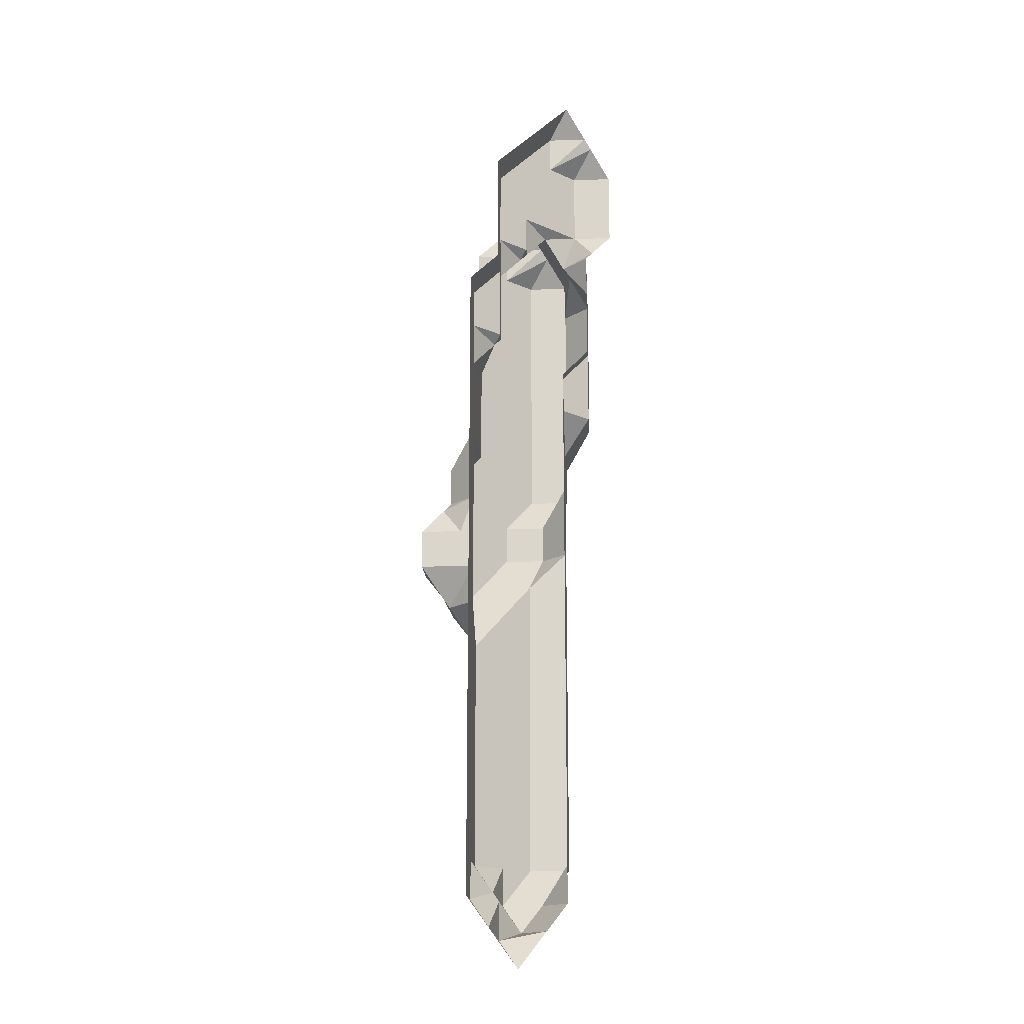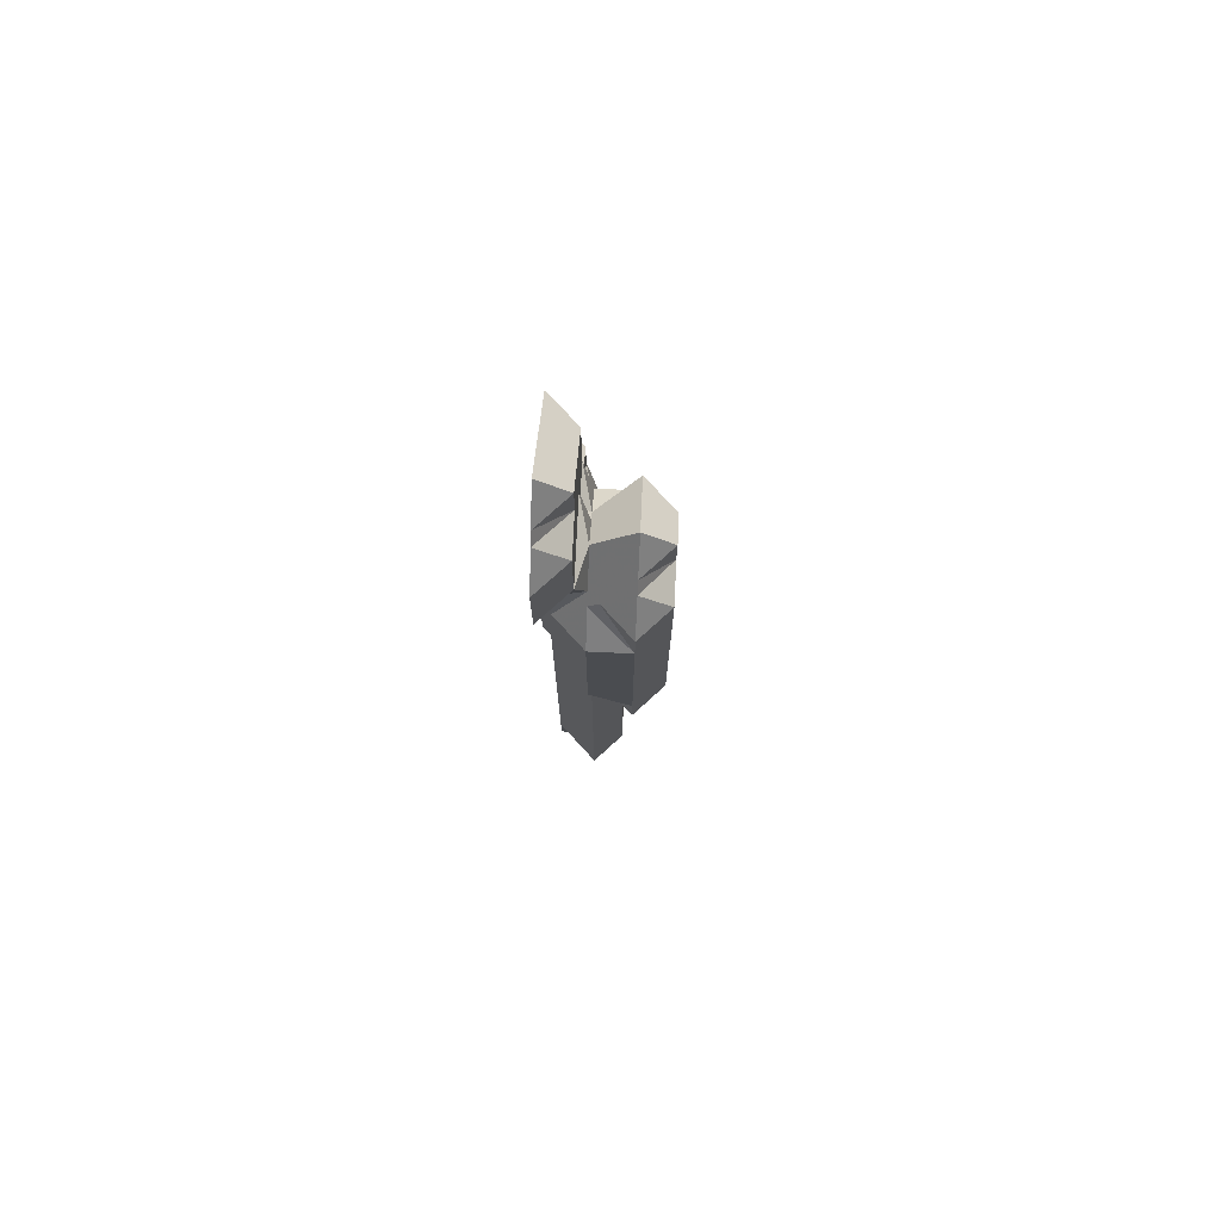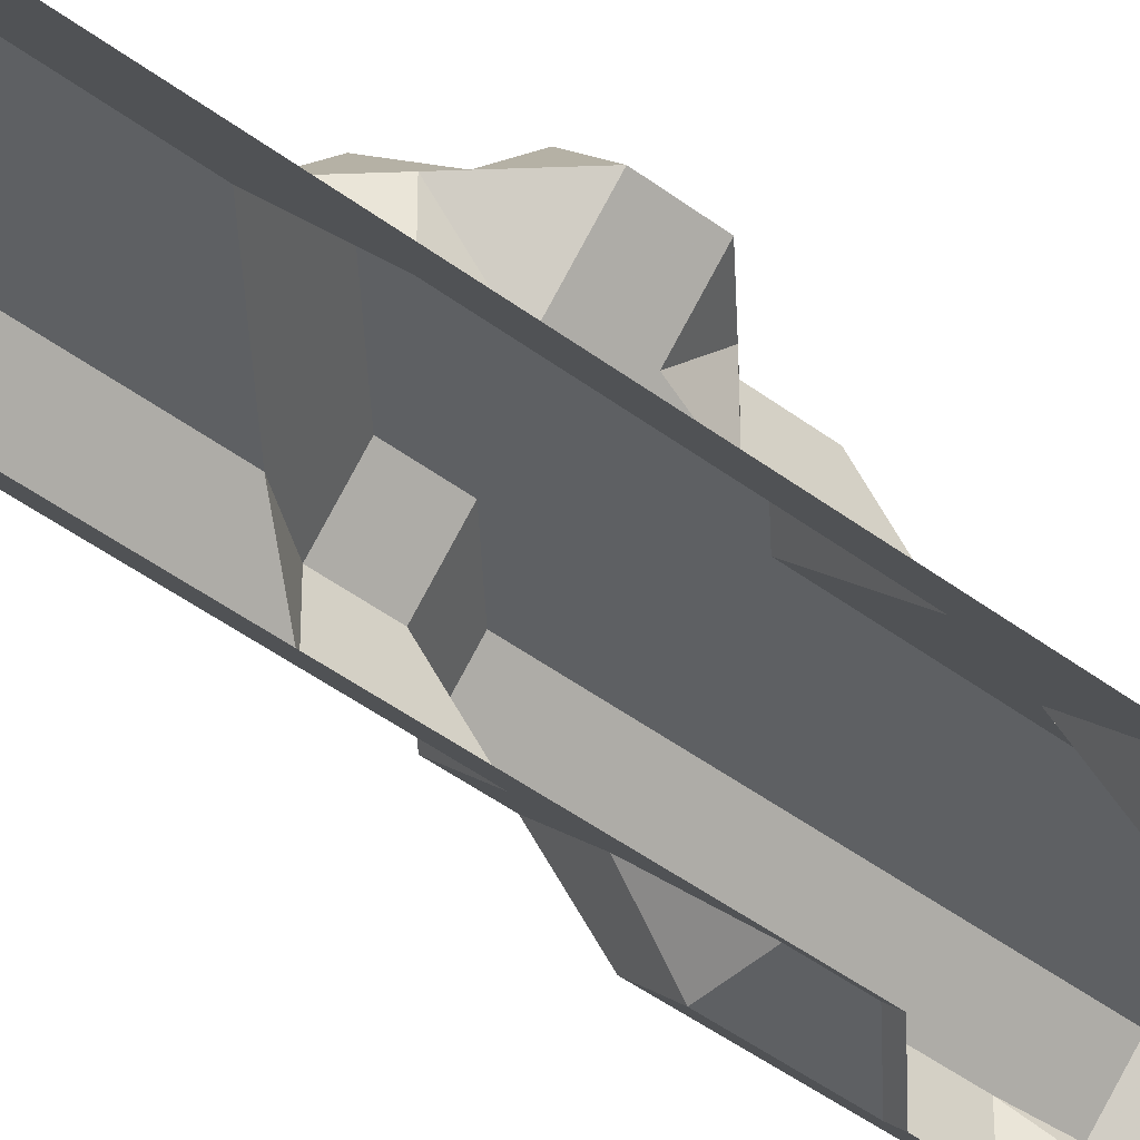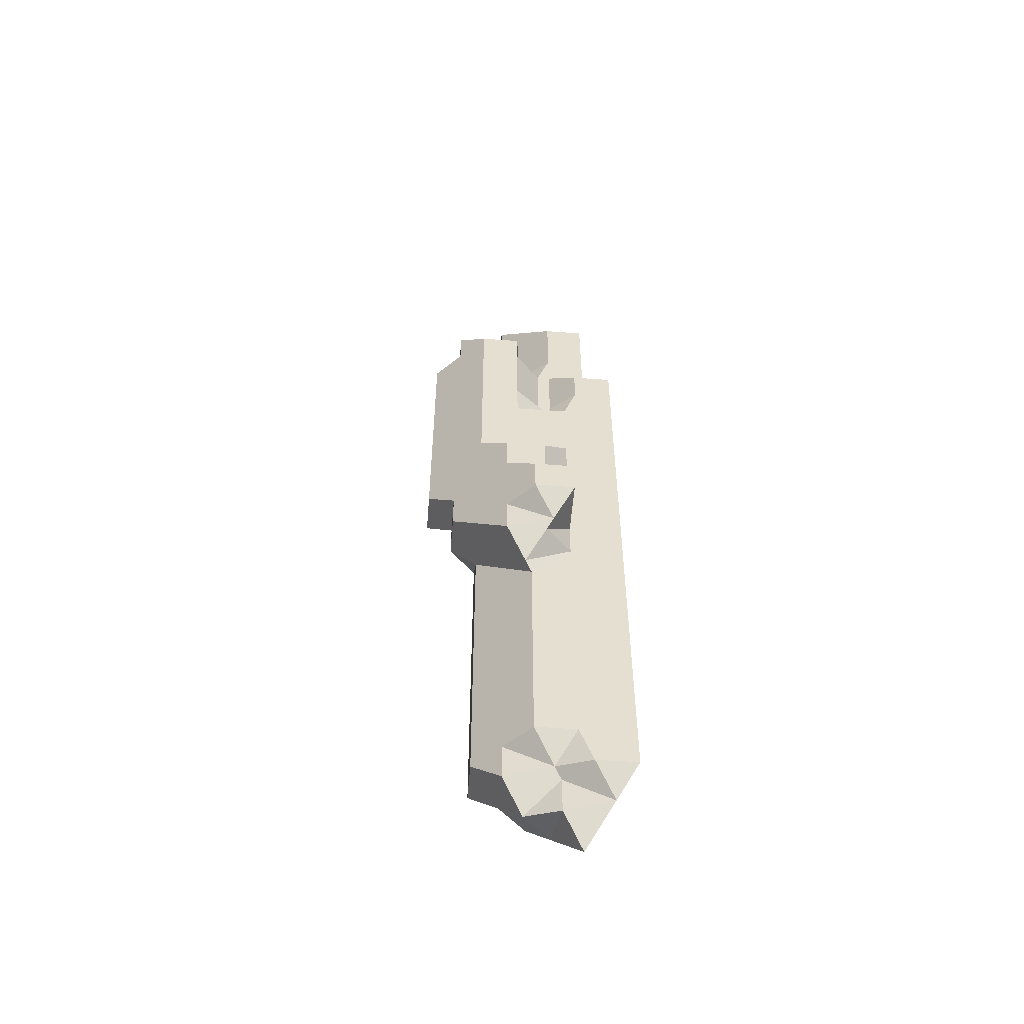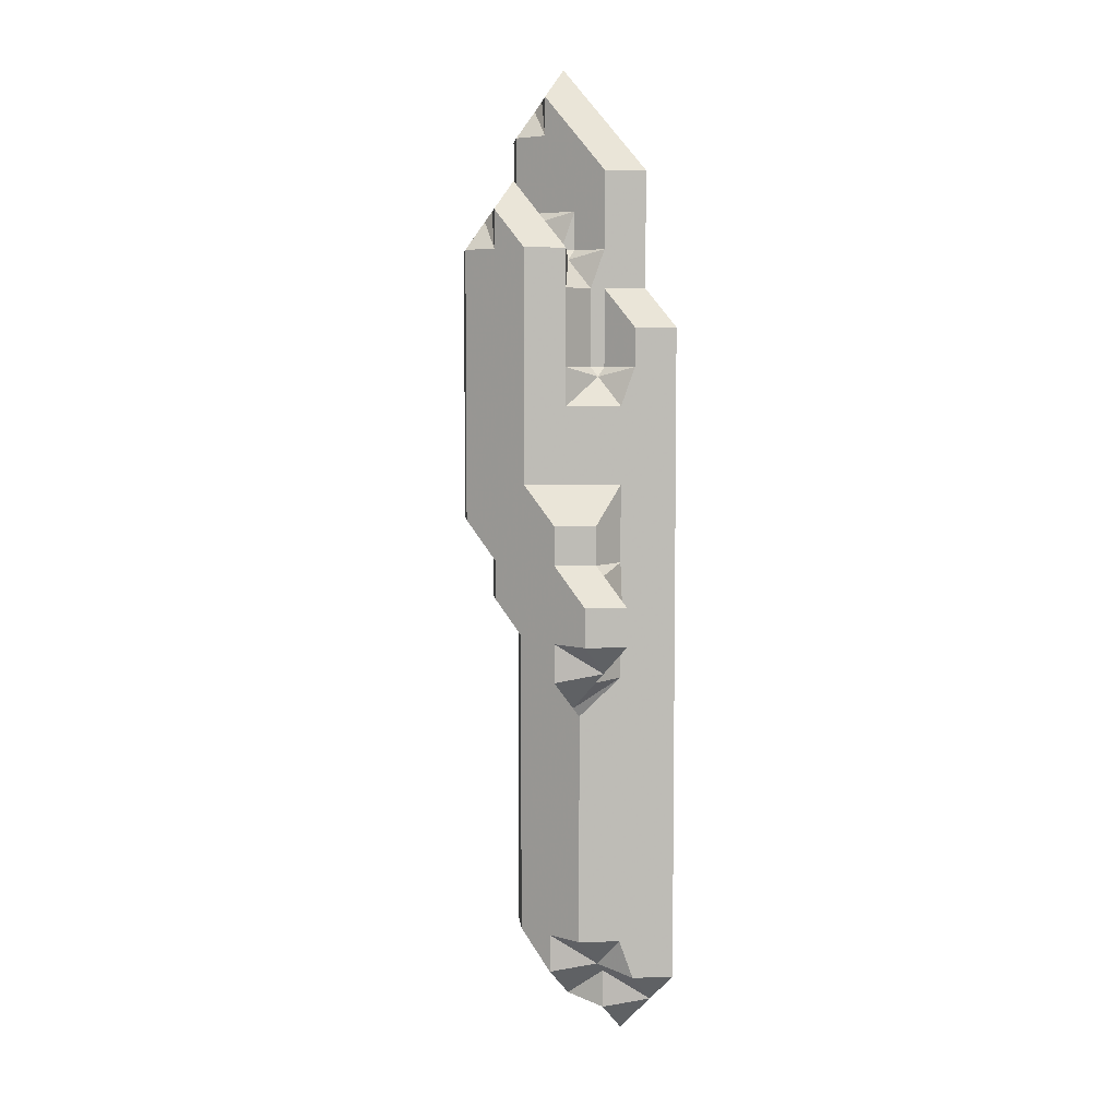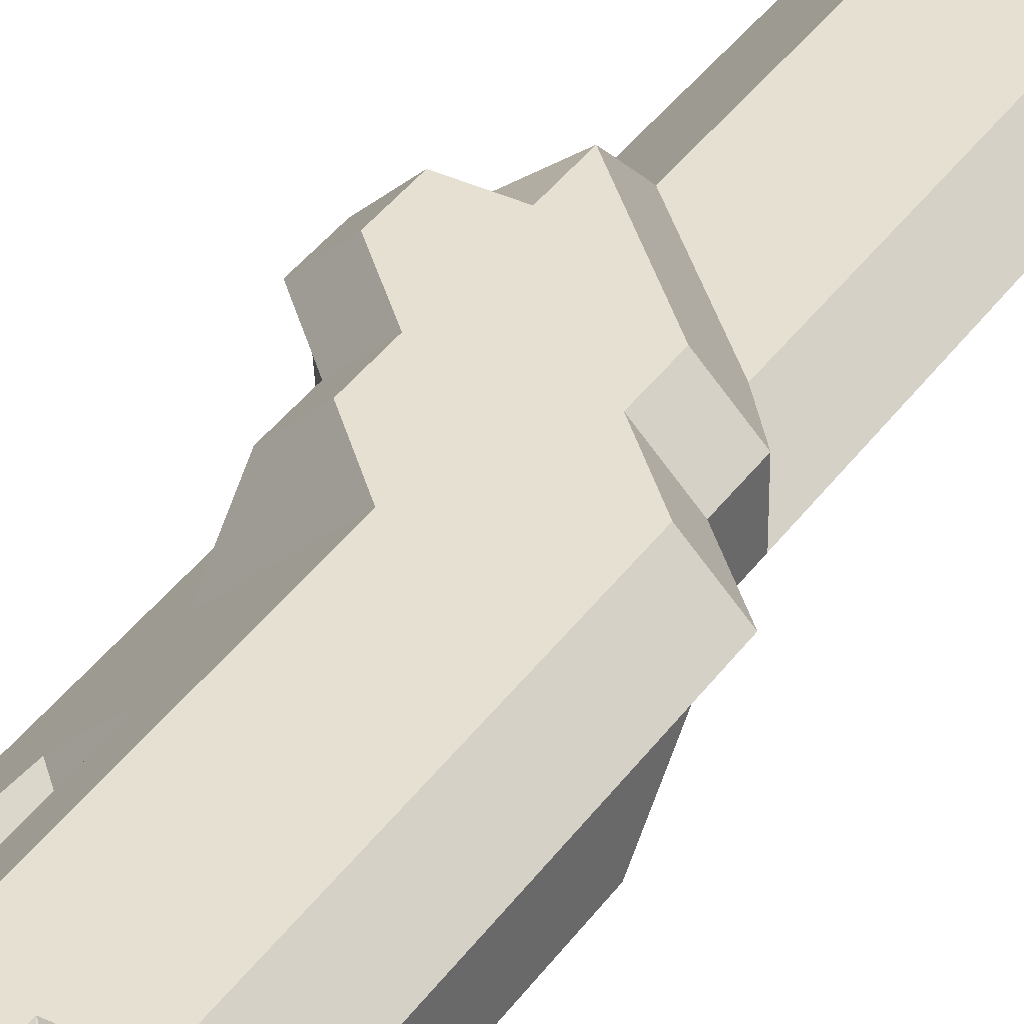
<metadata>
{"format":"obj","ext":"obj","renderer":"f3d","projection":"perspective","resolution":1024,"background":"white","views":[{"elev":-17.5,"azim":-41.3,"up":"+Z"},{"elev":75.1,"azim":92.7,"up":"+Z"},{"elev":-42.5,"azim":-132.5,"up":"+Y"},{"elev":-54.3,"azim":-139.6,"up":"+Z"},{"elev":6.0,"azim":-140.0,"up":"+Z"},{"elev":37.8,"azim":30.9,"up":"+Y"}]}
</metadata>
<code>
g out-fv\fib1-0-0-0.nii.gz\fib1-0-0-0.nii.gz-2
o out-fv\fib1-0-0-0.nii.gz\fib1-0-0-0.nii.gz-2
v 224 1 223.2
v 224 1.75 224
v 223.2 1 224
v 224.8 1 224
v 223 1 224.2
v 223 1.75 225
v 222.2 1 225
v 224 1.75 225
v 225 1 224.2
v 225 2 224.2
v 224.2 2 225
v 225 2.75 225
v 225.8 1 225
v 225.8 2 225
v 222.2 1 226
v 223 1.75 226
v 224 2 225.2
v 223.2 2 226
v 224 2.75 226
v 225 2.75 226
v 225.8 1 226
v 226 1.25 226
v 226 2 225.2
v 226 2.75 226
v 226.8 2 226
v 222.2 1 227
v 223 1.75 227
v 223.2 2 227
v 224 2.75 227
v 225 2.75 227
v 225.8 1 227
v 226 1.25 227
v 226 2.75 227
v 226.8 2 227
v 222.2 1 228
v 223 1.75 228
v 223.2 2 228
v 224 2.75 228
v 225 2.75 228
v 225.8 1 228
v 226 1.25 228
v 226 2.75 228
v 226.8 2 228
v 222.2 1 229
v 223 1.75 229
v 223.2 2 229
v 224 2.75 229
v 225 2.75 229
v 225.8 1 229
v 226 1.25 229
v 226 2.75 229
v 226.8 2 229
v 222.2 1 230
v 223 1.75 230
v 223.2 2 230
v 224 2.75 230
v 225 2.75 230
v 225.8 1 230
v 226 1.25 230
v 226 2.75 230
v 226.8 2 230
v 222.2 1 231
v 223 1.75 231
v 223.2 2 231
v 224 2.75 231
v 225 2.75 231
v 225.8 1 231
v 226 1.25 231
v 226 2.75 231
v 226.8 2 231
v 222.2 1 232
v 223 1.75 232
v 223.2 2 232
v 224 2.75 232
v 225 2.75 232
v 225.8 1 232
v 226 1.25 232
v 226 2.75 232
v 226.8 2 232
v 222.2 1 233
v 223 1.75 233
v 223.2 2 233
v 224 3 232.2
v 223.2 3 233
v 224 3.75 233
v 225 2.75 233
v 224.8 3 233
v 225.8 1 233
v 226 1.25 233
v 226 2.75 233
v 226.8 2 233
v 222.2 1 234
v 223 1.75 234
v 223 3 233.2
v 222.2 3 234
v 223 2.25 234
v 223 3.75 234
v 223.2 2 234
v 224 3.75 234
v 225 3 233.2
v 225 3.75 234
v 225.8 1 234
v 226 1.25 234
v 226 2.75 234
v 225.8 3 234
v 226.8 2 234
v 222.2 1 235
v 223 1.75 235
v 223 2.25 235
v 222.2 3 235
v 223 3.75 235
v 223.2 2 235
v 224 3.75 235
v 225 3.75 235
v 225.8 1 235
v 226 1.25 235
v 226 3 234.2
v 226 3.75 235
v 226.8 2 235
v 226.8 3 235
v 222.2 1 236
v 223 1.75 236
v 223 3 235.8
v 223.2 2 236
v 223.2 3 236
v 224 3.75 236
v 225 3.75 236
v 225.8 1 236
v 226 1.25 236
v 226 3.75 236
v 226.8 2 236
v 226.8 3 236
v 222.2 1 237
v 223 1.75 237
v 223.2 2 237
v 223.2 3 237
v 224 3.75 237
v 225 3.75 237
v 225.8 1 237
v 226 1.25 237
v 226 3.75 237
v 226.8 2 237
v 227 2.25 237
v 227 3 236.2
v 227 3.75 237
v 227.8 3 237
v 222.2 1 238
v 223 1.75 238
v 223.2 2 238
v 224 3 237.8
v 224 2.75 238
v 224.2 3 238
v 225 3.75 238
v 225.8 1 238
v 226 1.25 238
v 226 3.75 238
v 226.8 2 238
v 227 2.25 238
v 227 3.75 238
v 227.8 3 238
v 222.2 1 239
v 223 1.75 239
v 223.2 2 239
v 224 2.75 239
v 224.2 3 239
v 225 3.75 239
v 225.8 1 239
v 226 1.25 239
v 226 3.75 239
v 227 1.25 239
v 227 2 238.2
v 227 3.75 239
v 227.8 2 239
v 227.8 3 239
v 222.2 1 240
v 223 1.75 240
v 223.2 2 240
v 224 2.75 240
v 224.2 3 240
v 225 3.75 240
v 225.8 1 240
v 226 1.25 240
v 226 3.75 240
v 227 1.25 240
v 227 3.75 240
v 227.8 2 240
v 227.8 3 240
v 222.2 1 241
v 223 1.75 241
v 224 2 240.8
v 224 1.75 241
v 224.2 2 241
v 224.2 3 241
v 225 3.75 241
v 226 1 240.2
v 226 3.75 241
v 227 1.25 241
v 226.8 1 241
v 227 3.75 241
v 227.8 2 241
v 227.8 3 241
v 222.2 1 242
v 223 1.75 242
v 224 1.75 242
v 224.2 2 242
v 224.2 3 242
v 225 3.75 242
v 226 3.75 242
v 226.8 1 242
v 227 1.25 242
v 227 3.75 242
v 227.8 2 242
v 227.8 3 242
v 223 1 242.8
v 224 1.75 243
v 223.2 1 243
v 224.2 2 243
v 224.2 3 243
v 225 3.75 243
v 226 3.75 243
v 226.8 1 243
v 227 1.25 243
v 227 3.75 243
v 227.8 2 243
v 227.8 3 243
v 223.2 1 244
v 224 1.75 244
v 225 2 243.8
v 225 1.75 244
v 224.2 3 244
v 225 2.25 244
v 225 3.75 244
v 225.2 2 244
v 226 3.75 244
v 226.8 1 244
v 226.8 2 244
v 227 2 243.8
v 227 2.25 244
v 227 3.75 244
v 227.8 3 244
v 223.2 1 245
v 224 1.75 245
v 225 1.75 245
v 225 3 244.8
v 226 2 244.8
v 226 1.75 245
v 226 2.25 245
v 225.2 3 245
v 226 3.75 245
v 227 1 244.2
v 227 1.75 245
v 227 3 244.8
v 226.8 3 245
v 227.8 1 245
v 223.2 1 246
v 224 1.75 246
v 225 1.75 246
v 226 1.75 246
v 226 3 245.8
v 227 1.75 246
v 227.8 1 246
v 224 1 246.8
v 225 1.75 247
v 224.2 1 247
v 226 1.75 247
v 227 1.75 247
v 227.8 1 247
v 225 1 247.8
v 226 1.75 248
v 225.2 1 248
v 227 1 247.8
v 226.8 1 248
v 226 1 248.8
f 1 2 3
f 1 4 2
f 5 6 7
f 3 2 5
f 5 2 8
f 5 8 6
f 4 9 2
f 2 9 10
f 2 10 8
f 8 10 11
f 10 12 11
f 9 13 10
f 10 13 14
f 10 14 12
f 7 6 15
f 15 6 16
f 8 17 6
f 6 17 18
f 6 18 16
f 17 19 18
f 8 11 17
f 11 12 17
f 17 12 20
f 17 20 19
f 13 21 14
f 14 21 22
f 14 22 23
f 14 23 12
f 12 23 24
f 12 24 20
f 23 22 25
f 23 25 24
f 15 16 26
f 26 16 27
f 16 18 27
f 27 18 28
f 18 19 28
f 28 19 29
f 20 30 19
f 19 30 29
f 21 31 22
f 22 31 32
f 24 33 20
f 20 33 30
f 22 32 25
f 25 32 34
f 25 34 24
f 24 34 33
f 26 27 35
f 35 27 36
f 27 28 36
f 36 28 37
f 28 29 37
f 37 29 38
f 30 39 29
f 29 39 38
f 31 40 32
f 32 40 41
f 33 42 30
f 30 42 39
f 32 41 34
f 34 41 43
f 34 43 33
f 33 43 42
f 35 36 44
f 44 36 45
f 36 37 45
f 45 37 46
f 37 38 46
f 46 38 47
f 39 48 38
f 38 48 47
f 40 49 41
f 41 49 50
f 42 51 39
f 39 51 48
f 41 50 43
f 43 50 52
f 43 52 42
f 42 52 51
f 44 45 53
f 53 45 54
f 45 46 54
f 54 46 55
f 46 47 55
f 55 47 56
f 48 57 47
f 47 57 56
f 49 58 50
f 50 58 59
f 51 60 48
f 48 60 57
f 50 59 52
f 52 59 61
f 52 61 51
f 51 61 60
f 53 54 62
f 62 54 63
f 54 55 63
f 63 55 64
f 55 56 64
f 64 56 65
f 57 66 56
f 56 66 65
f 58 67 59
f 59 67 68
f 60 69 57
f 57 69 66
f 59 68 61
f 61 68 70
f 61 70 60
f 60 70 69
f 62 63 71
f 71 63 72
f 63 64 72
f 72 64 73
f 64 65 73
f 73 65 74
f 66 75 65
f 65 75 74
f 67 76 68
f 68 76 77
f 69 78 66
f 66 78 75
f 68 77 70
f 70 77 79
f 70 79 69
f 69 79 78
f 71 72 80
f 80 72 81
f 72 73 81
f 81 73 82
f 73 74 82
f 82 74 83
f 82 83 84
f 83 85 84
f 75 86 74
f 74 86 87
f 74 87 83
f 83 87 85
f 76 88 77
f 77 88 89
f 78 90 75
f 75 90 86
f 77 89 79
f 79 89 91
f 79 91 78
f 78 91 90
f 80 81 92
f 92 81 93
f 94 95 96
f 94 97 95
f 81 82 93
f 93 82 98
f 82 84 98
f 98 84 94
f 98 94 96
f 84 85 94
f 94 85 99
f 94 99 97
f 86 100 87
f 87 100 85
f 85 100 101
f 85 101 99
f 88 102 89
f 89 102 103
f 90 104 86
f 86 104 105
f 86 105 100
f 100 105 101
f 89 103 91
f 91 103 106
f 91 106 90
f 90 106 104
f 92 93 107
f 107 93 108
f 96 95 109
f 109 95 110
f 95 97 110
f 110 97 111
f 93 98 108
f 108 98 112
f 98 96 112
f 112 96 109
f 99 113 97
f 97 113 111
f 101 114 99
f 99 114 113
f 102 115 103
f 103 115 116
f 104 117 105
f 105 117 101
f 101 117 118
f 101 118 114
f 103 116 106
f 106 116 119
f 106 119 104
f 104 119 120
f 104 120 117
f 117 120 118
f 107 108 121
f 121 108 122
f 109 110 123
f 110 111 123
f 108 112 122
f 122 112 124
f 112 109 124
f 124 109 123
f 124 123 125
f 113 126 111
f 111 126 125
f 111 125 123
f 114 127 113
f 113 127 126
f 115 128 116
f 116 128 129
f 118 130 114
f 114 130 127
f 116 129 119
f 119 129 131
f 119 131 120
f 120 131 132
f 120 132 118
f 118 132 130
f 121 122 133
f 133 122 134
f 122 124 134
f 134 124 135
f 124 125 135
f 135 125 136
f 125 126 136
f 136 126 137
f 127 138 126
f 126 138 137
f 128 139 129
f 129 139 140
f 130 141 127
f 127 141 138
f 129 140 131
f 131 140 142
f 131 142 132
f 132 142 143
f 132 143 144
f 132 144 130
f 130 144 145
f 130 145 141
f 144 143 146
f 144 146 145
f 133 134 147
f 147 134 148
f 134 135 148
f 148 135 149
f 135 136 149
f 149 136 150
f 149 150 151
f 136 137 150
f 150 152 151
f 138 153 137
f 137 153 152
f 137 152 150
f 139 154 140
f 140 154 155
f 141 156 138
f 138 156 153
f 140 155 142
f 142 155 157
f 142 157 143
f 143 157 158
f 145 159 141
f 141 159 156
f 143 158 146
f 146 158 160
f 146 160 145
f 145 160 159
f 147 148 161
f 161 148 162
f 148 149 162
f 162 149 163
f 149 151 163
f 163 151 164
f 151 152 164
f 164 152 165
f 152 153 165
f 165 153 166
f 154 167 155
f 155 167 168
f 156 169 153
f 153 169 166
f 155 168 157
f 157 168 170
f 157 170 171
f 157 171 158
f 159 172 156
f 156 172 169
f 171 170 173
f 158 171 160
f 160 171 173
f 160 173 174
f 160 174 159
f 159 174 172
f 161 162 175
f 175 162 176
f 162 163 176
f 176 163 177
f 163 164 177
f 177 164 178
f 164 165 178
f 178 165 179
f 165 166 179
f 179 166 180
f 167 181 168
f 168 181 182
f 169 183 166
f 166 183 180
f 170 168 184
f 184 168 182
f 172 185 169
f 169 185 183
f 170 184 173
f 173 184 186
f 173 186 174
f 174 186 187
f 174 187 172
f 172 187 185
f 175 176 188
f 188 176 189
f 176 177 189
f 189 177 190
f 189 190 191
f 177 178 190
f 190 192 191
f 178 179 190
f 190 179 193
f 190 193 192
f 179 180 193
f 193 180 194
f 181 195 182
f 183 196 180
f 180 196 194
f 184 182 197
f 197 182 195
f 197 195 198
f 185 199 183
f 183 199 196
f 184 197 186
f 186 197 200
f 186 200 187
f 187 200 201
f 187 201 185
f 185 201 199
f 188 189 202
f 202 189 203
f 191 204 189
f 189 204 203
f 191 192 204
f 204 192 205
f 192 193 205
f 205 193 206
f 193 194 206
f 206 194 207
f 196 208 194
f 194 208 207
f 198 209 197
f 197 209 210
f 199 211 196
f 196 211 208
f 197 210 200
f 200 210 212
f 200 212 201
f 201 212 213
f 201 213 199
f 199 213 211
f 202 203 214
f 204 215 203
f 203 215 216
f 203 216 214
f 204 205 215
f 215 205 217
f 205 206 217
f 217 206 218
f 206 207 218
f 218 207 219
f 208 220 207
f 207 220 219
f 209 221 210
f 210 221 222
f 211 223 208
f 208 223 220
f 210 222 212
f 212 222 224
f 212 224 213
f 213 224 225
f 213 225 211
f 211 225 223
f 216 215 226
f 226 215 227
f 215 217 227
f 227 217 228
f 227 228 229
f 217 218 228
f 228 218 230
f 228 230 231
f 218 219 230
f 230 219 232
f 228 233 229
f 228 231 233
f 220 234 219
f 219 234 232
f 221 235 222
f 222 235 236
f 222 236 237
f 237 236 238
f 223 239 220
f 220 239 234
f 222 237 224
f 224 237 225
f 225 237 238
f 225 238 240
f 225 240 223
f 223 240 239
f 226 227 241
f 241 227 242
f 229 243 227
f 227 243 242
f 231 230 244
f 230 232 244
f 229 233 243
f 243 233 245
f 243 245 246
f 233 231 245
f 245 231 244
f 245 244 247
f 247 244 248
f 234 249 232
f 232 249 248
f 232 248 244
f 235 250 236
f 236 250 251
f 236 251 245
f 245 251 246
f 236 245 238
f 238 245 247
f 238 247 252
f 252 247 253
f 239 252 234
f 234 252 253
f 234 253 249
f 250 254 251
f 238 252 240
f 240 252 239
f 241 242 255
f 255 242 256
f 243 257 242
f 242 257 256
f 246 258 243
f 243 258 257
f 247 248 259
f 248 249 259
f 251 260 246
f 246 260 258
f 247 259 253
f 253 259 249
f 254 261 251
f 251 261 260
f 255 256 262
f 257 263 256
f 256 263 264
f 256 264 262
f 258 265 257
f 257 265 263
f 260 266 258
f 258 266 265
f 261 267 260
f 260 267 266
f 264 263 268
f 265 269 263
f 263 269 270
f 263 270 268
f 266 271 265
f 265 271 272
f 265 272 269
f 267 271 266
f 270 269 273
f 272 273 269

</code>
